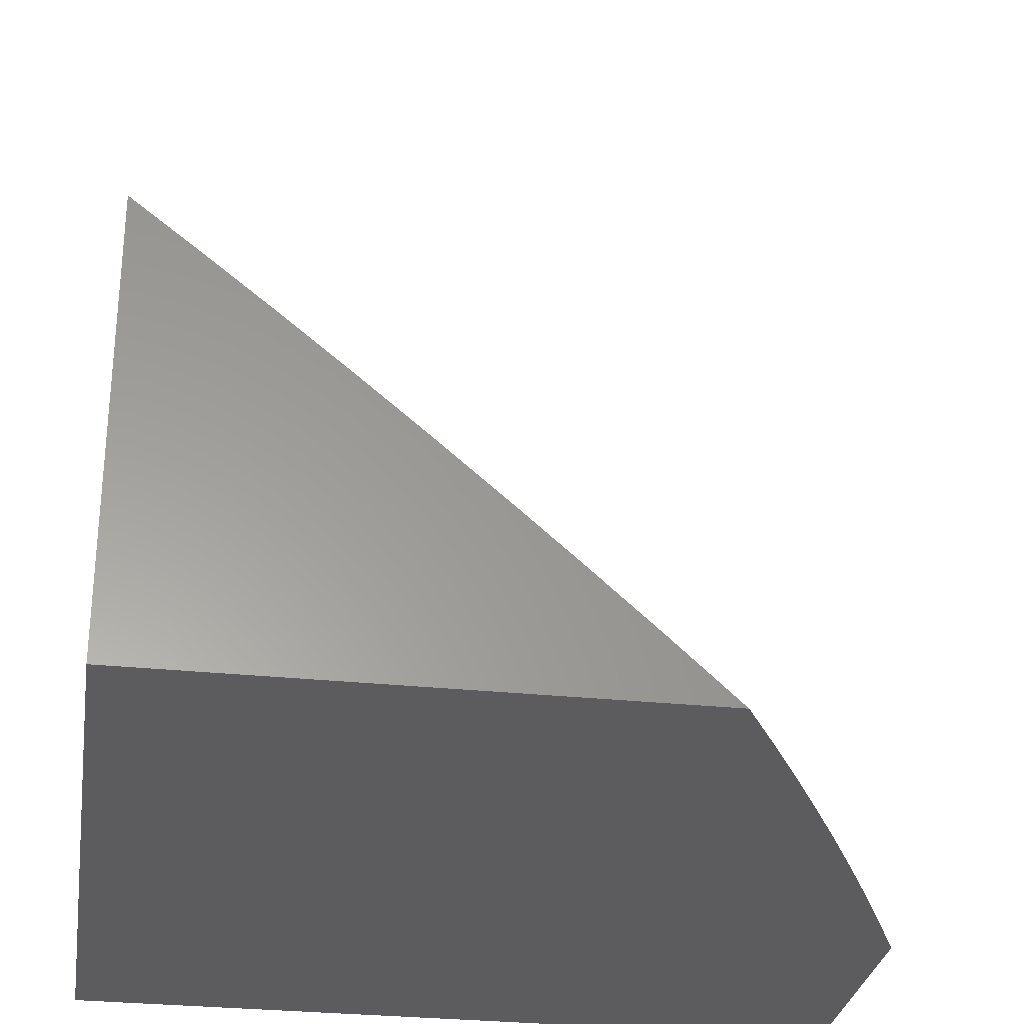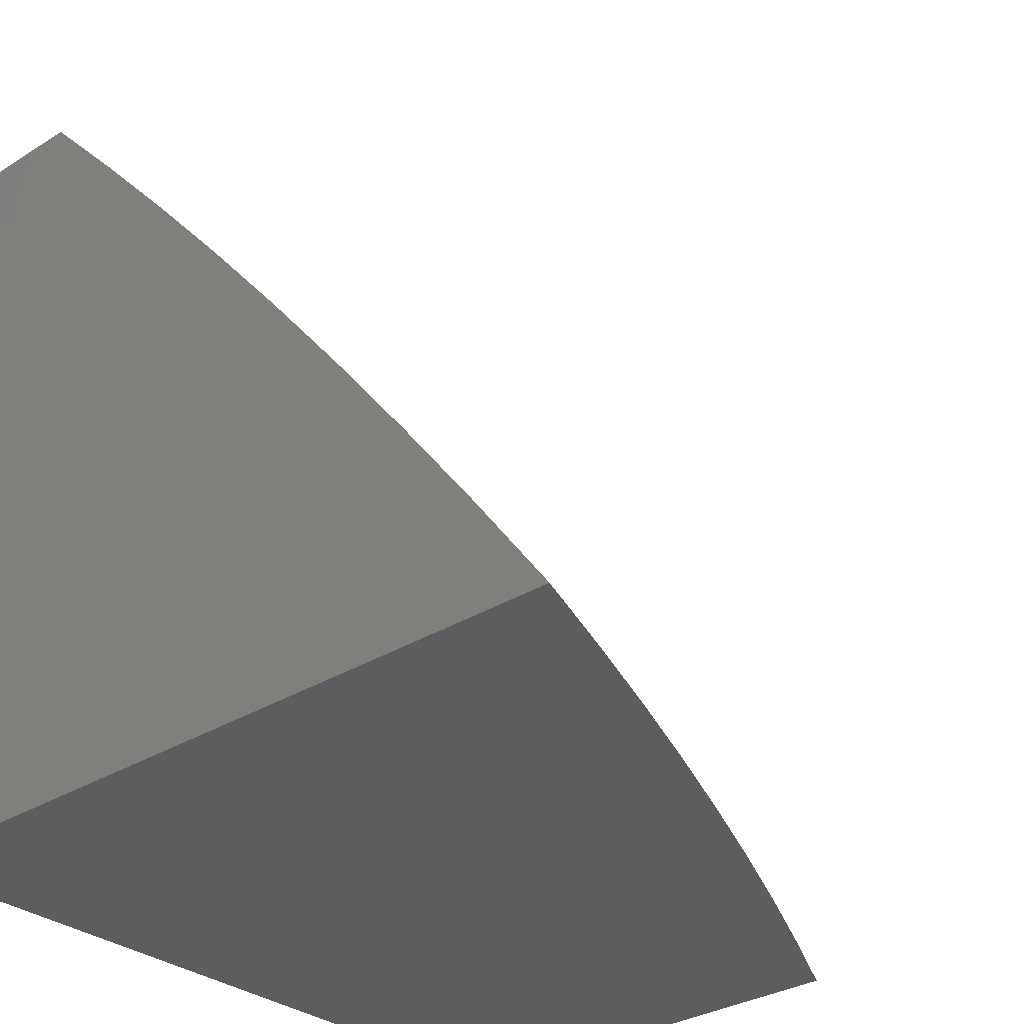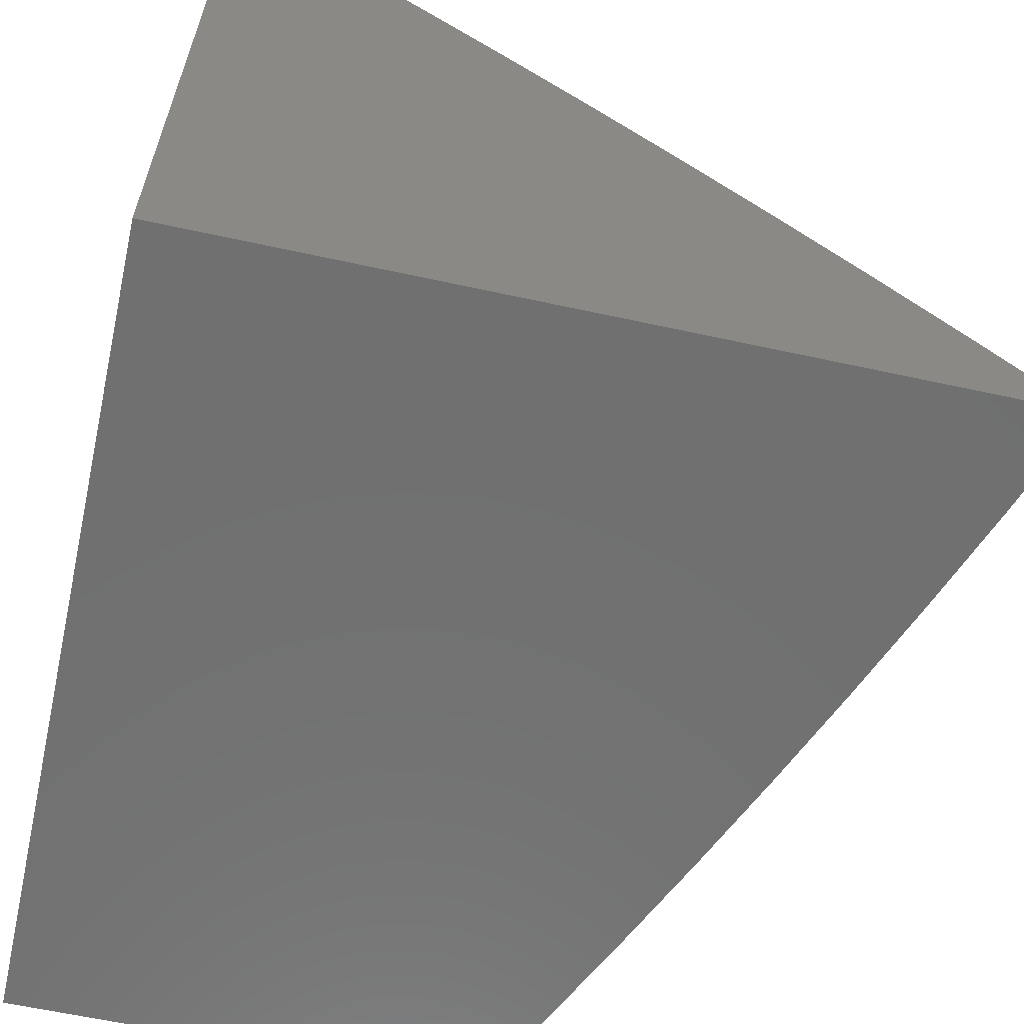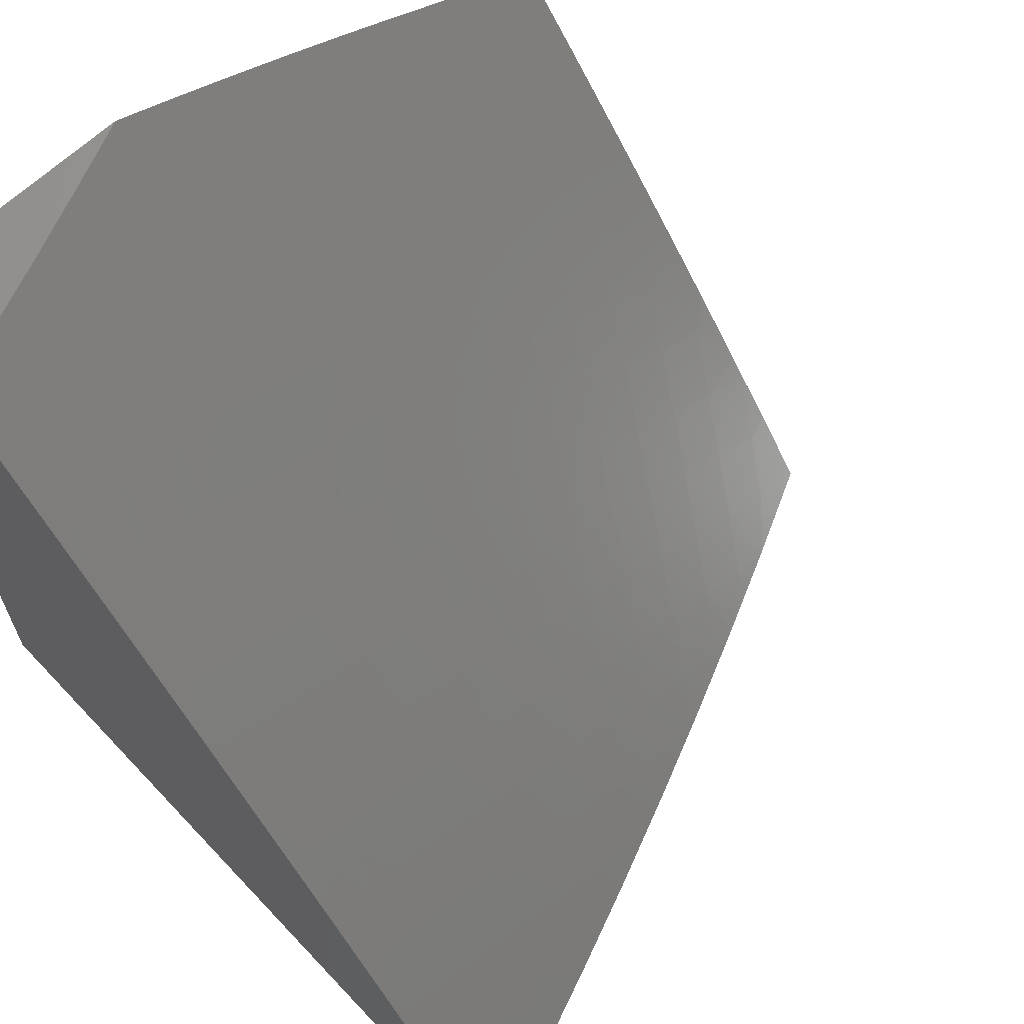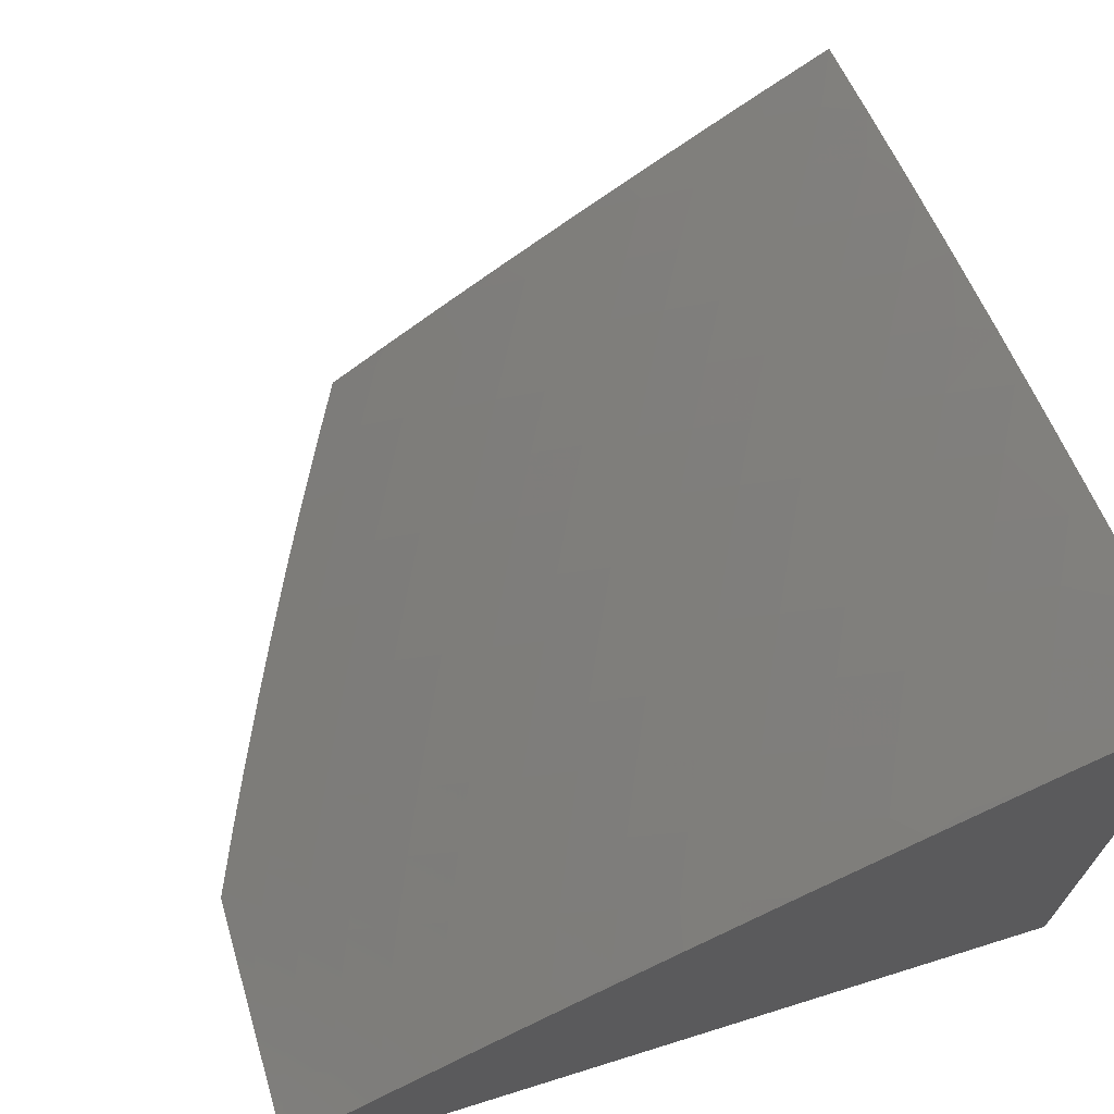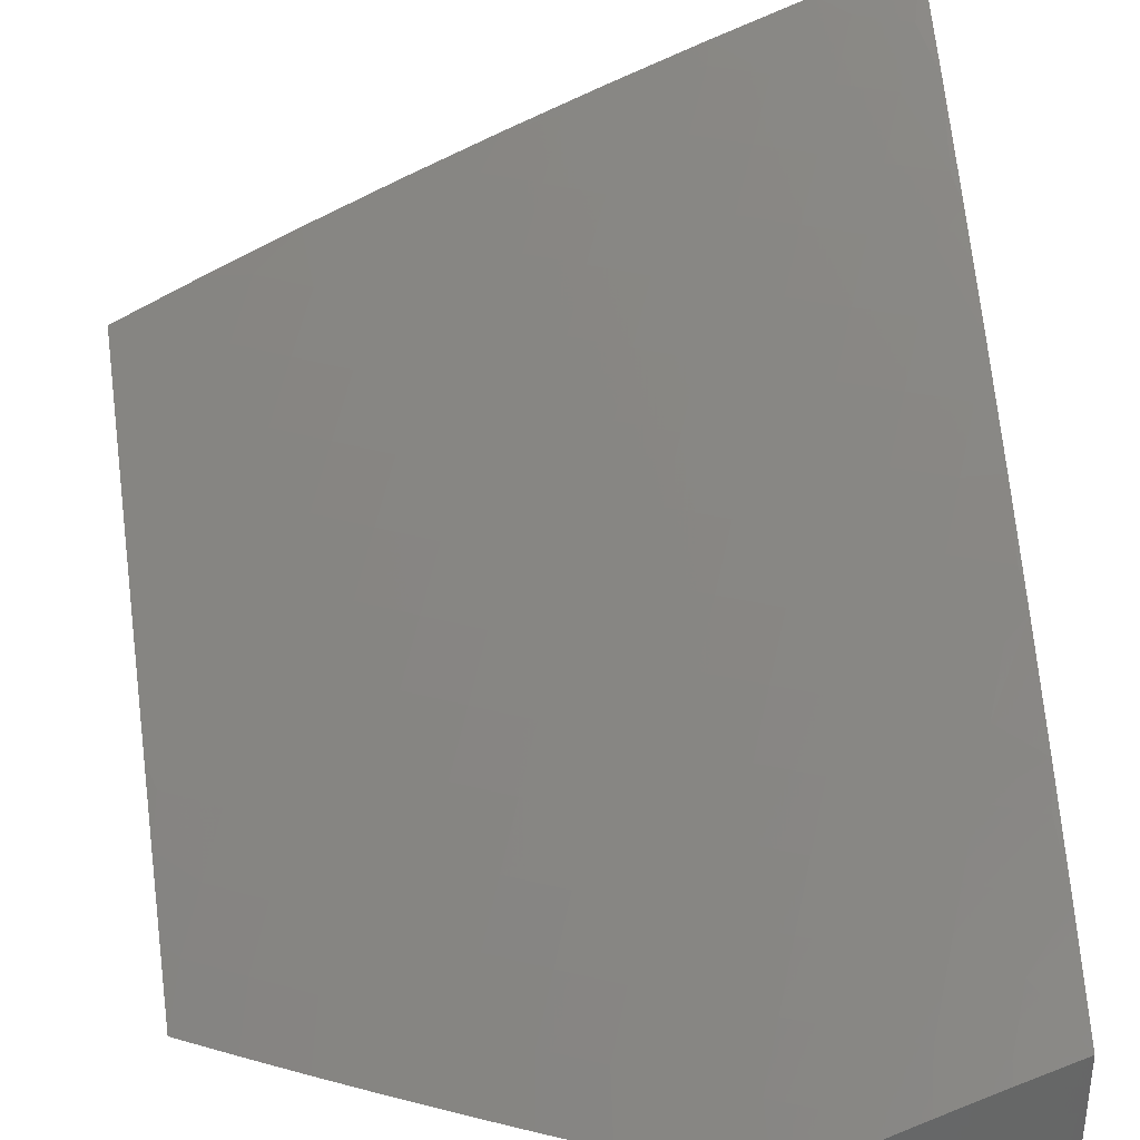
<metadata>
{"format":"stl","ext":"stl","renderer":"f3d","projection":"perspective","resolution":1024,"background":"white","views":[{"elev":-29.6,"azim":81.2,"up":"+Z"},{"elev":-31.0,"azim":-48.1,"up":"+Y"},{"elev":-62.0,"azim":-102.5,"up":"+Y"},{"elev":65.5,"azim":-43.3,"up":"+Y"},{"elev":70.6,"azim":-107.3,"up":"+Z"},{"elev":35.7,"azim":171.2,"up":"+Z"}]}
</metadata>
<code>
# stl→obj: 198 verts, 392 faces
v 3.128 6 8.945
v 3.089 6.034 8.934
v 3 6 8.992
v 3.019 6.068 8.934
v 3 6.131 8.893
v 3.05 6.129 8.876
v 3.009 6.224 8.817
v 3.08 6.191 8.817
v 3.111 6.252 8.758
v 3.182 6.217 8.758
v 3.213 6.277 8.698
v 3.285 6.241 8.698
v 3.317 6.301 8.637
v 3.389 6.264 8.637
v 3.421 6.322 8.576
v 3.494 6.284 8.576
v 3.526 6.342 8.514
v 3.6 6.303 8.514
v 3.632 6.36 8.452
v 3.706 6.319 8.452
v 3.739 6.375 8.389
v 3.813 6.333 8.389
v 3.846 6.389 8.326
v 3.92 6.346 8.326
v 3.954 6.401 8.262
v 4 6.339 8.291
v 4 6.422 8.219
v 3.19 6.061 8.876
v 3.255 6 8.897
v 3.26 6.025 8.876
v 3.381 6 8.847
v 3.363 6.048 8.817
v 3.433 6.011 8.817
v 3.467 6.07 8.758
v 3.506 6 8.795
v 3.537 6.031 8.758
v 3.631 6 8.741
v 3.642 6.049 8.698
v 3.712 6.008 8.698
v 3.747 6.066 8.637
v 3.755 6 8.685
v 3.818 6.023 8.637
v 3.878 6 8.627
v 3.854 6.08 8.576
v 3.924 6.036 8.576
v 3.961 6.092 8.514
v 4 6 8.567
v 4 6.086 8.5
v 3.997 6.147 8.452
v 4 6.171 8.431
v 3.924 6.192 8.452
v 3.96 6.247 8.389
v 3.852 6.235 8.452
v 3.886 6.291 8.389
v 3.779 6.277 8.452
v 4 6.256 8.361
v 3.994 6.302 8.326
v 3.988 6.455 8.197
v 4 6.504 8.147
v 3.913 6.499 8.197
v 3.945 6.553 8.132
v 3.837 6.542 8.197
v 3.869 6.597 8.132
v 3.76 6.584 8.197
v 3.792 6.639 8.132
v 3.684 6.625 8.197
v 3.715 6.681 8.132
v 3.607 6.666 8.197
v 3.637 6.722 8.132
v 3.53 6.705 8.197
v 3.559 6.761 8.132
v 3.452 6.744 8.197
v 3.481 6.8 8.132
v 3.374 6.781 8.197
v 3.402 6.838 8.132
v 3.296 6.818 8.197
v 3.323 6.875 8.132
v 3.217 6.854 8.197
v 3.244 6.911 8.132
v 3.139 6.888 8.197
v 3.165 6.946 8.132
v 3.06 6.922 8.197
v 3.085 6.98 8.132
v 3 7 8.147
v 3.088 7 8.112
v 3.176 7 8.075
v 3.271 6.968 8.066
v 3.264 7 8.038
v 3.351 7 8
v 3.351 6.931 8.066
v 3.434 6.962 8
v 3.43 6.894 8.066
v 3.516 6.922 8
v 3.509 6.856 8.066
v 3.598 6.882 8
v 3.588 6.817 8.066
v 3.679 6.841 8
v 3.667 6.777 8.066
v 3.76 6.798 8
v 3.745 6.736 8.066
v 3.841 6.755 8
v 3.823 6.694 8.066
v 3.921 6.711 8
v 3.901 6.651 8.066
v 4 6.666 8
v 3.978 6.607 8.066
v 4 6.586 8.074
v 3 6.881 8.259
v 3.034 6.864 8.262
v 3.112 6.83 8.262
v 3.19 6.796 8.262
v 3.268 6.76 8.262
v 3.346 6.724 8.262
v 3.423 6.687 8.262
v 3.5 6.649 8.262
v 3.576 6.61 8.262
v 3.653 6.57 8.262
v 3.729 6.529 8.262
v 3.804 6.487 8.262
v 3.88 6.444 8.262
v 3.008 6.805 8.326
v 3 6.76 8.37
v 3.086 6.772 8.326
v 3.059 6.713 8.389
v 3.163 6.738 8.326
v 3.135 6.679 8.389
v 3.24 6.703 8.326
v 3.212 6.644 8.389
v 3.317 6.666 8.326
v 3.288 6.608 8.389
v 3.394 6.63 8.326
v 3.364 6.572 8.389
v 3.47 6.592 8.326
v 3.44 6.534 8.389
v 3.546 6.553 8.326
v 3.515 6.496 8.389
v 3.621 6.513 8.326
v 3.59 6.457 8.389
v 3.697 6.473 8.326
v 3.665 6.416 8.389
v 3.772 6.431 8.326
v 3 6.637 8.478
v 3.032 6.653 8.452
v 3.108 6.62 8.452
v 3.184 6.585 8.452
v 3.259 6.55 8.452
v 3.334 6.514 8.452
v 3.409 6.477 8.452
v 3.484 6.439 8.452
v 3.558 6.4 8.452
v 3.005 6.594 8.514
v 3 6.513 8.585
v 3.08 6.56 8.514
v 3.052 6.5 8.576
v 3.155 6.526 8.514
v 3.126 6.467 8.576
v 3.23 6.491 8.514
v 3.2 6.432 8.576
v 3.304 6.455 8.514
v 3.274 6.396 8.576
v 3.379 6.418 8.514
v 3.348 6.36 8.576
v 3.453 6.381 8.514
v 3.023 6.44 8.637
v 3 6.387 8.69
v 3.097 6.407 8.637
v 3.068 6.346 8.698
v 3.171 6.372 8.637
v 3.141 6.312 8.698
v 3.244 6.337 8.637
v 3.038 6.285 8.758
v 3 6.26 8.792
v 3.151 6.156 8.817
v 3.12 6.095 8.876
v 3.222 6.121 8.817
v 3.293 6.085 8.817
v 3.254 6.181 8.758
v 3.357 6.205 8.698
v 3.462 6.226 8.637
v 3.567 6.245 8.576
v 3.673 6.262 8.514
v 3.325 6.145 8.758
v 3.396 6.108 8.758
v 3.429 6.167 8.698
v 3.5 6.129 8.698
v 3.571 6.089 8.698
v 3.534 6.187 8.637
v 3.639 6.205 8.576
v 3.745 6.221 8.514
v 3.605 6.147 8.637
v 3.676 6.107 8.637
v 3.711 6.164 8.576
v 3.817 6.179 8.514
v 3.783 6.122 8.576
v 3.889 6.136 8.514
v 3 7 8
v 3 6 8
v 4 6 8
f 1 2 3
f 3 2 4
f 3 4 5
f 5 4 6
f 5 6 7
f 7 6 8
f 7 8 9
f 9 8 10
f 9 10 11
f 11 10 12
f 11 12 13
f 13 12 14
f 13 14 15
f 15 14 16
f 15 16 17
f 17 16 18
f 17 18 19
f 19 18 20
f 19 20 21
f 21 20 22
f 21 22 23
f 23 22 24
f 23 24 25
f 25 24 26
f 25 26 27
f 2 1 28
f 28 1 29
f 28 29 30
f 30 29 31
f 30 31 32
f 32 31 33
f 32 33 34
f 34 33 35
f 34 35 36
f 36 35 37
f 36 37 38
f 38 37 39
f 38 39 40
f 40 39 41
f 40 41 42
f 42 41 43
f 42 43 44
f 44 43 45
f 44 45 46
f 46 45 47
f 46 47 48
f 31 35 33
f 37 41 39
f 43 47 45
f 46 48 49
f 49 48 50
f 49 50 51
f 51 50 52
f 51 52 53
f 53 52 54
f 53 54 55
f 55 54 22
f 55 22 20
f 50 56 52
f 52 56 57
f 52 57 54
f 54 57 24
f 54 24 22
f 56 26 57
f 57 26 24
f 25 27 58
f 58 27 59
f 58 59 60
f 60 59 61
f 60 61 62
f 62 61 63
f 62 63 64
f 64 63 65
f 64 65 66
f 66 65 67
f 66 67 68
f 68 67 69
f 68 69 70
f 70 69 71
f 70 71 72
f 72 71 73
f 72 73 74
f 74 73 75
f 74 75 76
f 76 75 77
f 76 77 78
f 78 77 79
f 78 79 80
f 80 79 81
f 80 81 82
f 82 81 83
f 82 83 84
f 84 83 85
f 85 83 81
f 85 81 86
f 86 81 87
f 86 87 88
f 88 87 89
f 89 87 90
f 89 90 91
f 91 90 92
f 91 92 93
f 93 92 94
f 93 94 95
f 95 94 96
f 95 96 97
f 97 96 98
f 97 98 99
f 99 98 100
f 99 100 101
f 101 100 102
f 101 102 103
f 103 102 104
f 103 104 105
f 105 104 106
f 105 106 107
f 107 106 61
f 107 61 59
f 84 108 82
f 82 108 109
f 82 109 80
f 80 109 110
f 80 110 78
f 78 110 111
f 78 111 76
f 76 111 112
f 76 112 74
f 74 112 113
f 74 113 72
f 72 113 114
f 72 114 70
f 70 114 115
f 70 115 68
f 68 115 116
f 68 116 66
f 66 116 117
f 66 117 64
f 64 117 118
f 64 118 62
f 62 118 119
f 62 119 60
f 60 119 120
f 60 120 58
f 58 120 25
f 109 108 121
f 121 108 122
f 121 122 123
f 123 122 124
f 123 124 125
f 125 124 126
f 125 126 127
f 127 126 128
f 127 128 129
f 129 128 130
f 129 130 131
f 131 130 132
f 131 132 133
f 133 132 134
f 133 134 135
f 135 134 136
f 135 136 137
f 137 136 138
f 137 138 139
f 139 138 140
f 139 140 141
f 141 140 21
f 141 21 23
f 122 142 124
f 124 142 143
f 124 143 126
f 126 143 144
f 126 144 128
f 128 144 145
f 128 145 130
f 130 145 146
f 130 146 132
f 132 146 147
f 132 147 134
f 134 147 148
f 134 148 136
f 136 148 149
f 136 149 138
f 138 149 150
f 138 150 140
f 140 150 19
f 140 19 21
f 143 142 151
f 151 142 152
f 151 152 153
f 153 152 154
f 153 154 155
f 155 154 156
f 155 156 157
f 157 156 158
f 157 158 159
f 159 158 160
f 159 160 161
f 161 160 162
f 161 162 163
f 163 162 15
f 163 15 17
f 154 152 164
f 164 152 165
f 164 165 166
f 166 165 167
f 166 167 168
f 168 167 169
f 168 169 170
f 170 169 11
f 170 11 13
f 167 165 171
f 171 165 172
f 171 172 7
f 7 172 5
f 92 75 94
f 94 75 73
f 94 73 96
f 96 73 71
f 96 71 98
f 98 71 69
f 98 69 100
f 100 69 67
f 100 67 102
f 102 67 65
f 102 65 104
f 104 65 63
f 104 63 106
f 106 63 61
f 75 92 77
f 77 92 90
f 77 90 79
f 79 90 87
f 79 87 81
f 113 129 114
f 114 129 131
f 114 131 115
f 115 131 133
f 115 133 116
f 116 133 135
f 116 135 117
f 117 135 137
f 117 137 118
f 118 137 139
f 118 139 119
f 119 139 141
f 119 141 120
f 120 141 23
f 120 23 25
f 129 113 127
f 127 113 112
f 127 112 125
f 125 112 111
f 125 111 123
f 123 111 110
f 123 110 121
f 121 110 109
f 146 157 147
f 147 157 159
f 147 159 148
f 148 159 161
f 148 161 149
f 149 161 163
f 149 163 150
f 150 163 17
f 150 17 19
f 157 146 155
f 155 146 145
f 155 145 153
f 153 145 144
f 153 144 151
f 151 144 143
f 158 168 160
f 160 168 170
f 160 170 162
f 162 170 13
f 162 13 15
f 168 158 166
f 166 158 156
f 166 156 164
f 164 156 154
f 11 169 9
f 9 169 171
f 9 171 7
f 171 169 167
f 8 6 173
f 173 6 174
f 173 174 175
f 175 174 28
f 175 28 176
f 176 28 30
f 176 30 32
f 6 4 174
f 174 4 2
f 174 2 28
f 8 173 10
f 10 173 177
f 10 177 12
f 12 177 178
f 12 178 14
f 14 178 179
f 14 179 16
f 16 179 180
f 16 180 18
f 18 180 181
f 18 181 20
f 20 181 55
f 177 173 175
f 177 175 182
f 182 175 176
f 182 176 183
f 183 176 32
f 183 32 34
f 178 182 184
f 184 182 183
f 184 183 185
f 185 183 34
f 185 34 186
f 186 34 36
f 186 36 38
f 182 178 177
f 178 184 179
f 179 184 187
f 179 187 180
f 180 187 188
f 180 188 181
f 181 188 189
f 181 189 55
f 55 189 53
f 187 184 185
f 187 185 190
f 190 185 186
f 190 186 191
f 191 186 38
f 191 38 40
f 187 190 188
f 188 190 192
f 188 192 189
f 189 192 193
f 189 193 53
f 53 193 51
f 192 190 191
f 192 191 194
f 194 191 40
f 194 40 44
f 44 40 42
f 192 194 193
f 193 194 195
f 193 195 51
f 51 195 49
f 195 194 44
f 49 195 46
f 46 195 44
f 196 89 197
f 197 89 91
f 197 91 93
f 93 95 197
f 197 95 97
f 197 97 99
f 197 99 198
f 198 99 101
f 198 101 103
f 103 105 198
f 105 107 198
f 198 107 59
f 198 59 27
f 27 26 198
f 198 26 56
f 198 56 50
f 50 48 198
f 198 48 47
f 47 43 198
f 198 43 41
f 198 41 197
f 197 41 37
f 197 37 35
f 35 31 197
f 197 31 29
f 197 29 1
f 1 3 197
f 3 5 197
f 197 5 172
f 197 172 165
f 165 152 197
f 197 152 142
f 197 142 122
f 122 108 197
f 197 108 196
f 196 108 84
f 84 85 196
f 196 85 86
f 196 86 88
f 88 89 196

</code>
